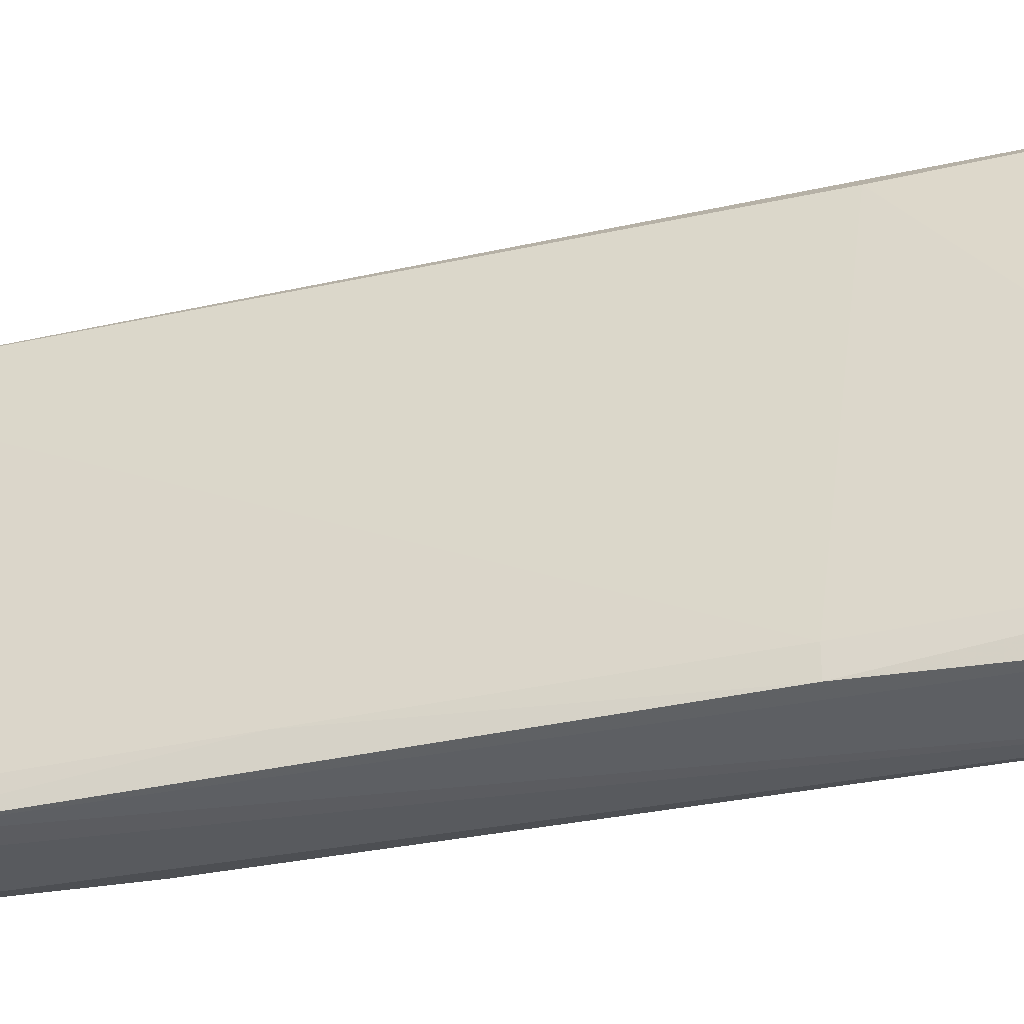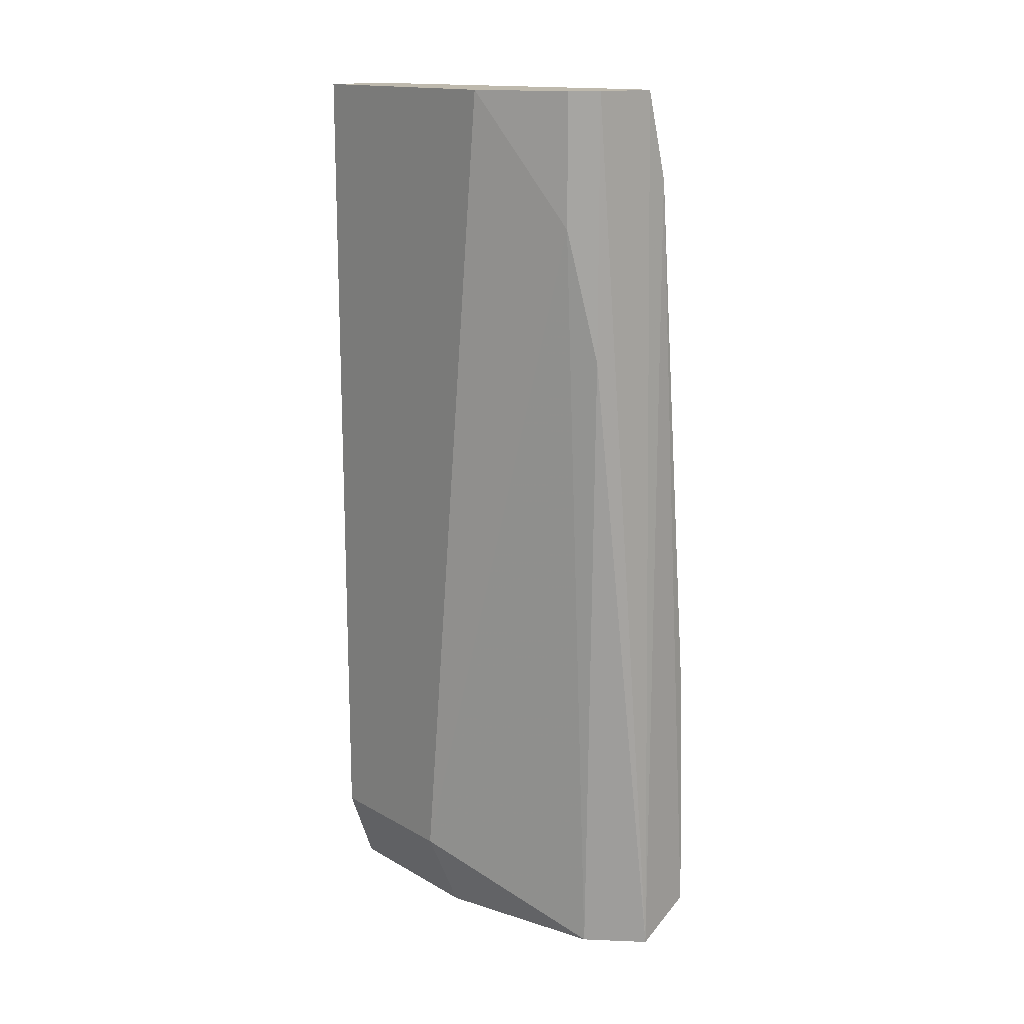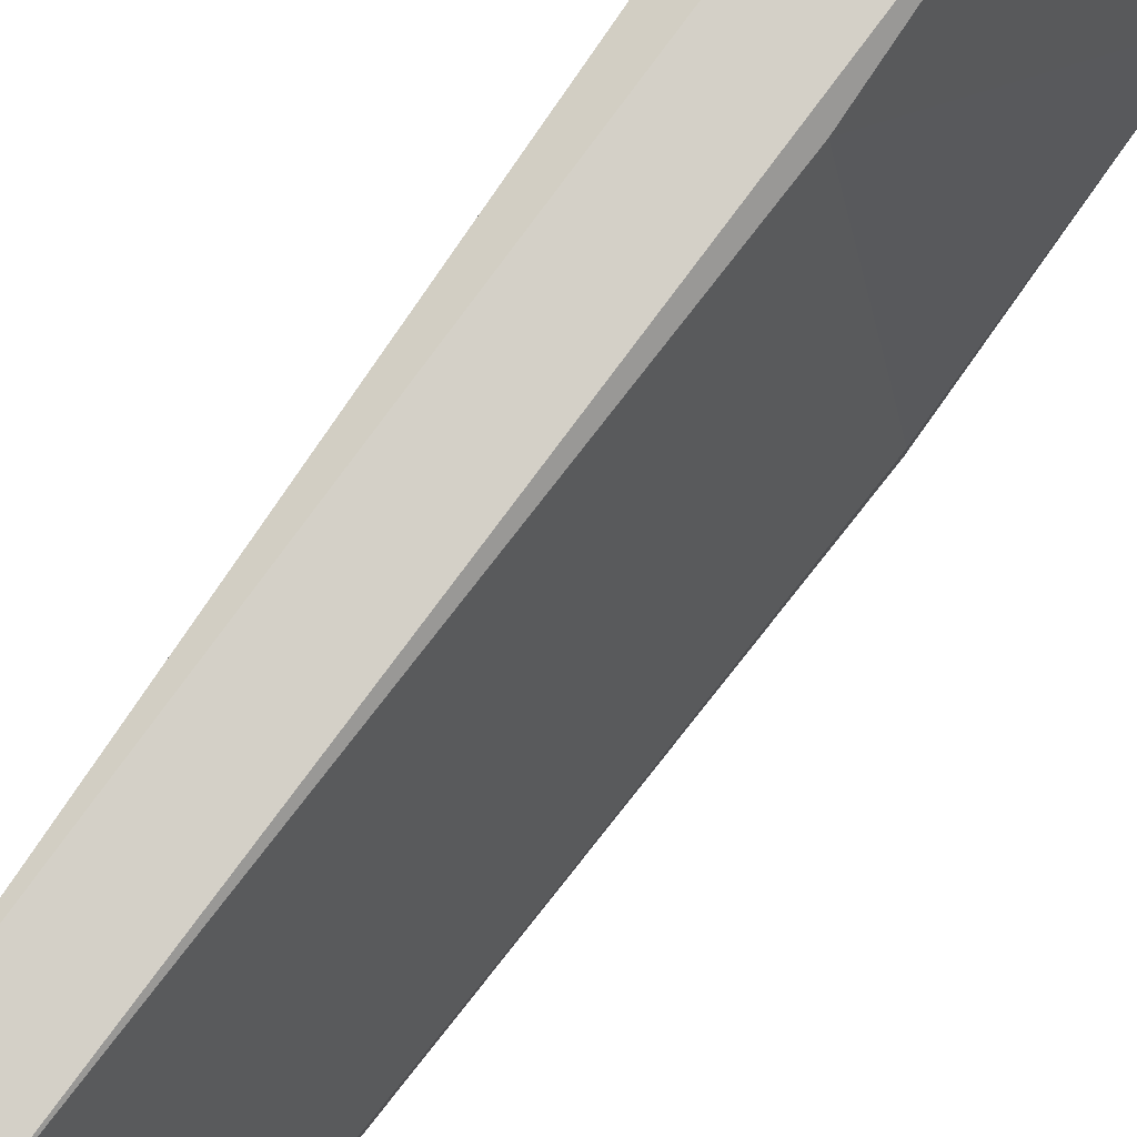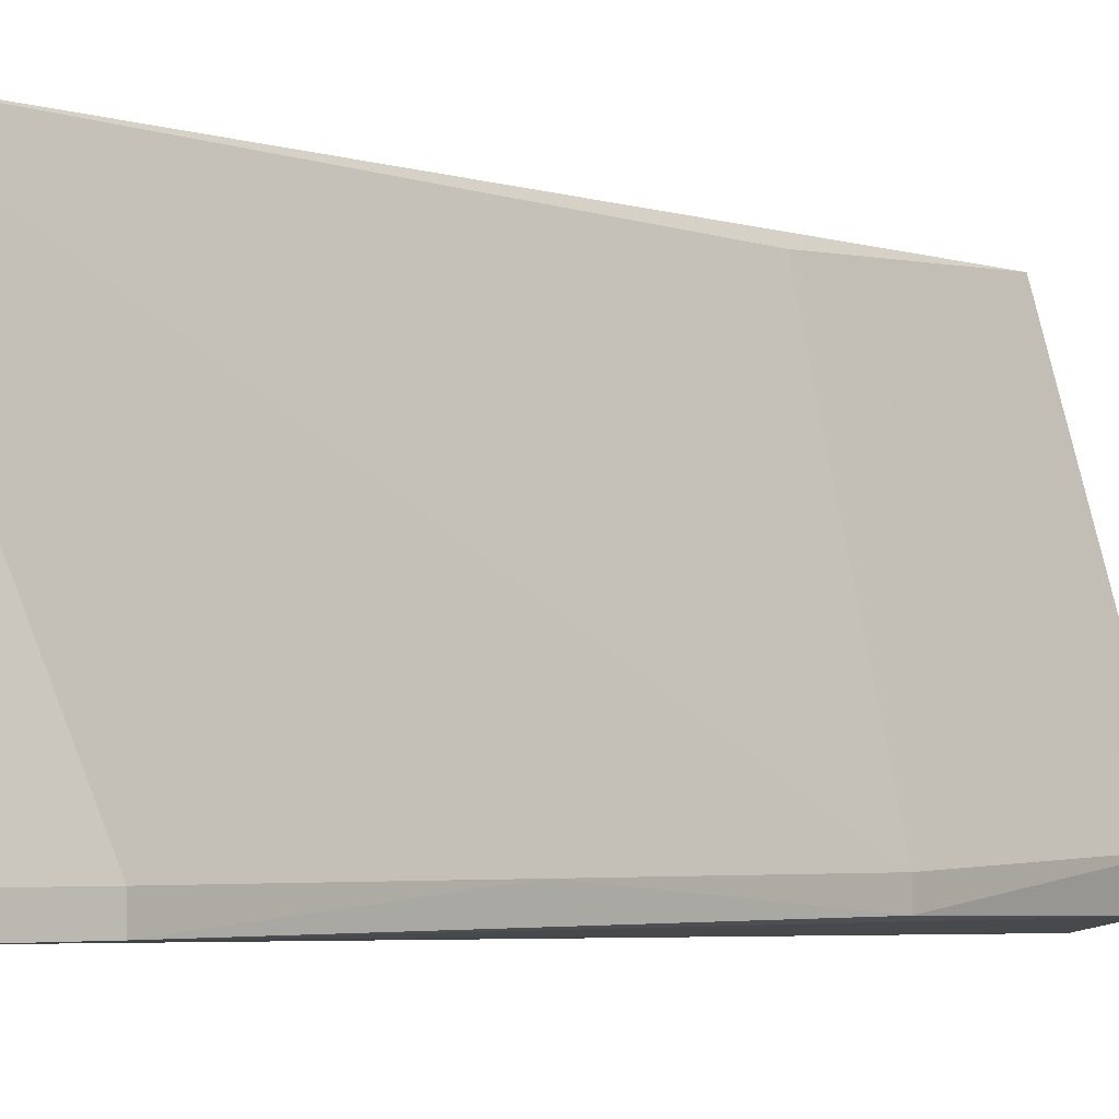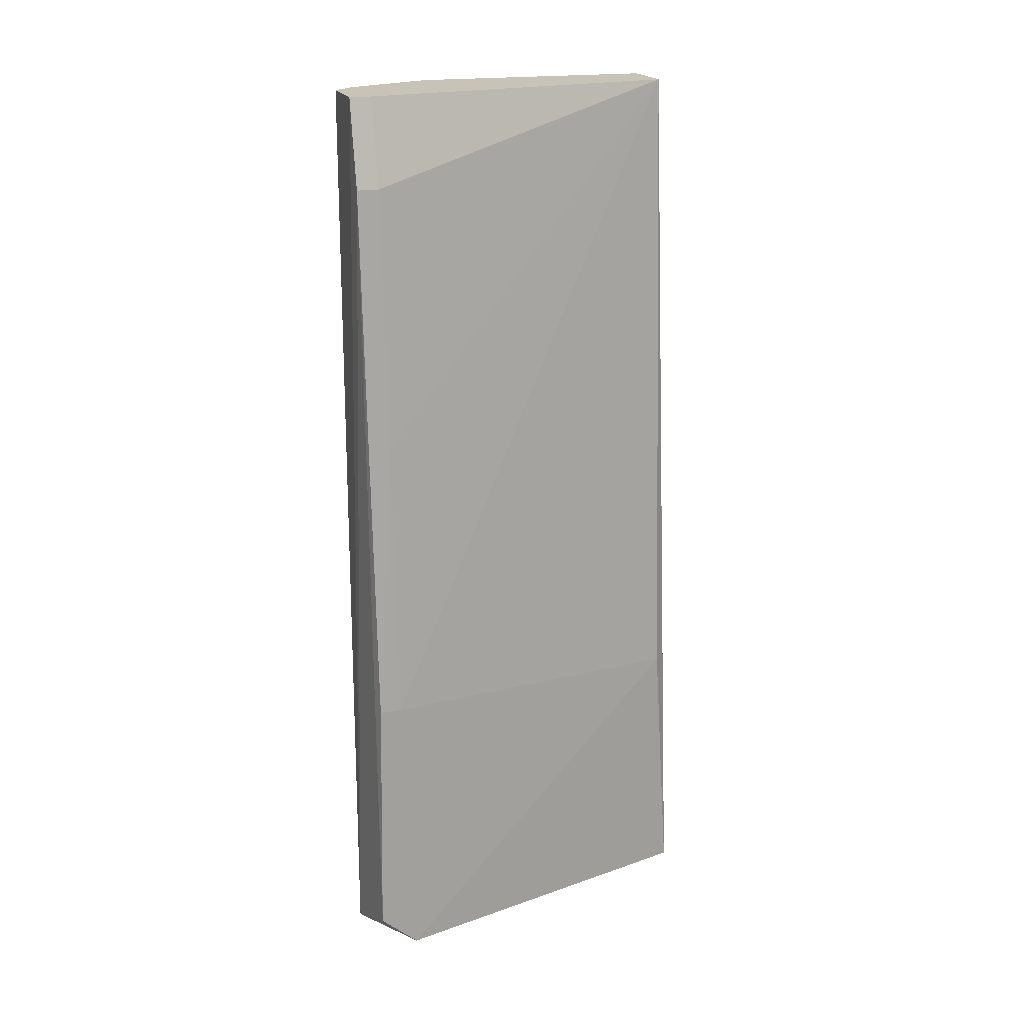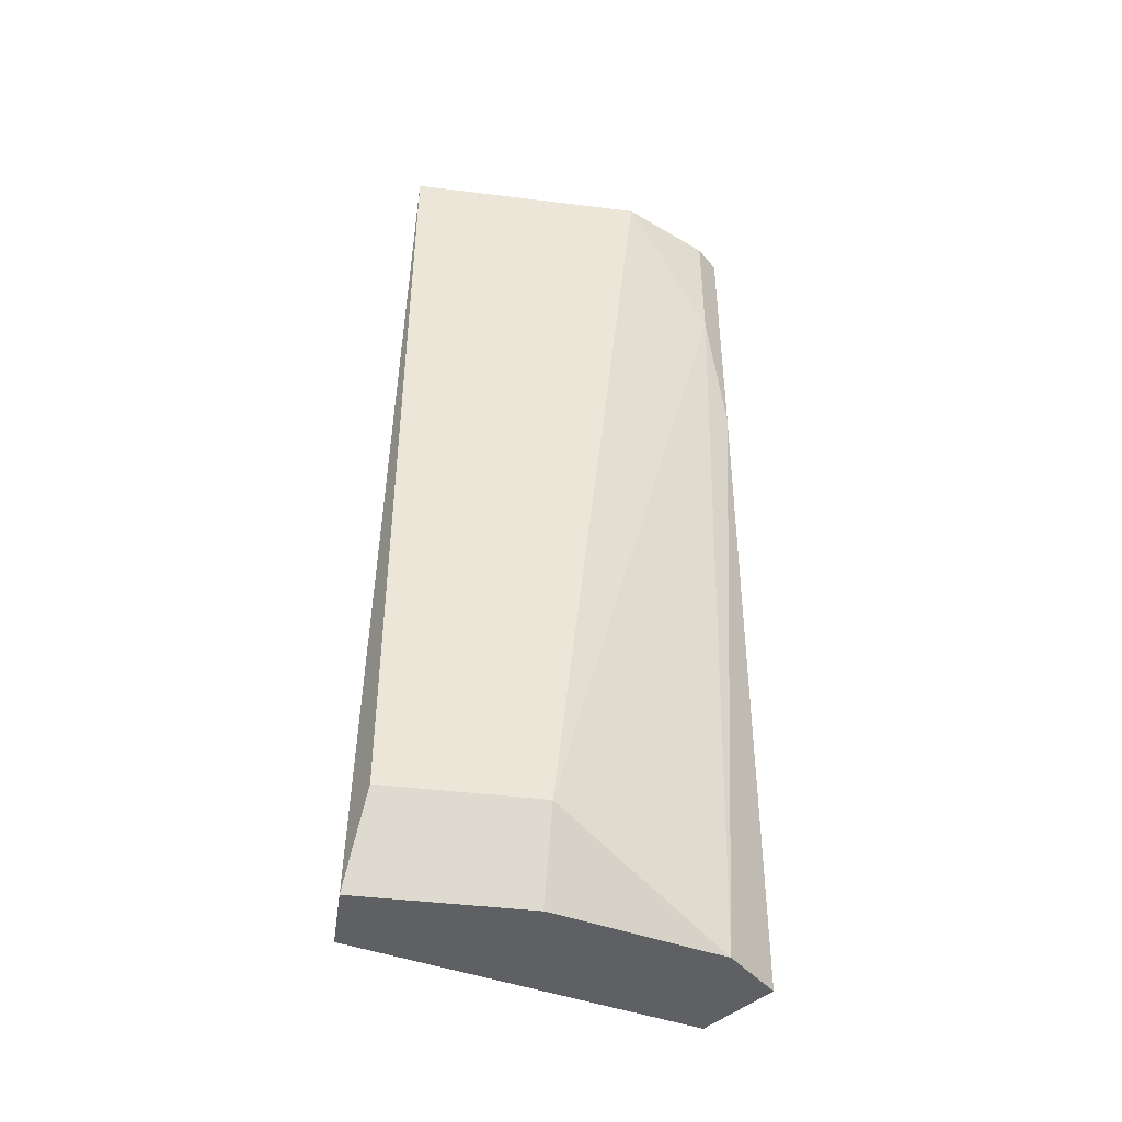
<metadata>
{"format":"obj","ext":"obj","renderer":"f3d","projection":"perspective","resolution":1024,"background":"white","views":[{"elev":-31.0,"azim":-75.8,"up":"+Z"},{"elev":15.3,"azim":139.8,"up":"+Y"},{"elev":78.9,"azim":-146.1,"up":"+Z"},{"elev":-3.7,"azim":-144.5,"up":"+Z"},{"elev":19.6,"azim":-107.2,"up":"+Y"},{"elev":-43.2,"azim":81.7,"up":"+Y"}]}
</metadata>
<code>
v 0.098 -0.2148 -0.1441
v 0.1659 0.2483 0.04113
v 0.1659 0.2483 -0.08049
v 0.08849 0.204 -0.1247
v 0.1101 -0.2148 0.04941
v 0.1659 -0.172 -0.03629
v 0.0617 -0.2148 -0.1199
v 0.1327 0.2483 0.04113
v 0.1659 -0.172 0.04113
v 0.1327 0.2483 -0.1358
v 0.1222 -0.2148 -0.1199
v 0.09955 0.2483 -0.1358
v 0.06636 -0.07242 -0.1247
v 0.1463 -0.2148 0.04941
v 0.1106 -0.08346 0.04113
v 0.1438 0.1819 -0.1247
v 0.06494 -0.2004 -0.1383
v 0.1463 -0.2148 -0.03526
v 0.1327 0.1156 -0.1358
v 0.08849 0.204 -0.1358
v 0.06636 -0.07242 -0.1358
v 0.07743 0.0713 -0.1247
v 0.09955 0.2483 -0.1247
v 0.1438 0.2483 -0.1247
f 16 10 24
f 3 2 6
f 1 5 7
f 2 3 8
f 5 2 8
f 6 2 9
f 8 3 10
f 5 1 11
f 10 1 12
f 8 10 12
f 2 5 14
f 9 2 14
f 6 9 14
f 5 11 14
f 7 5 15
f 5 8 15
f 13 7 15
f 8 13 15
f 3 6 16
f 6 11 16
f 1 7 17
f 11 6 18
f 6 14 18
f 14 11 18
f 1 10 19
f 11 1 19
f 10 16 19
f 16 11 19
f 12 1 20
f 4 12 20
f 1 17 20
f 20 17 21
f 7 13 21
f 17 7 21
f 21 13 22
f 8 4 22
f 13 8 22
f 4 20 22
f 20 21 22
f 4 8 23
f 12 4 23
f 8 12 23
f 10 3 24
f 3 16 24

</code>
